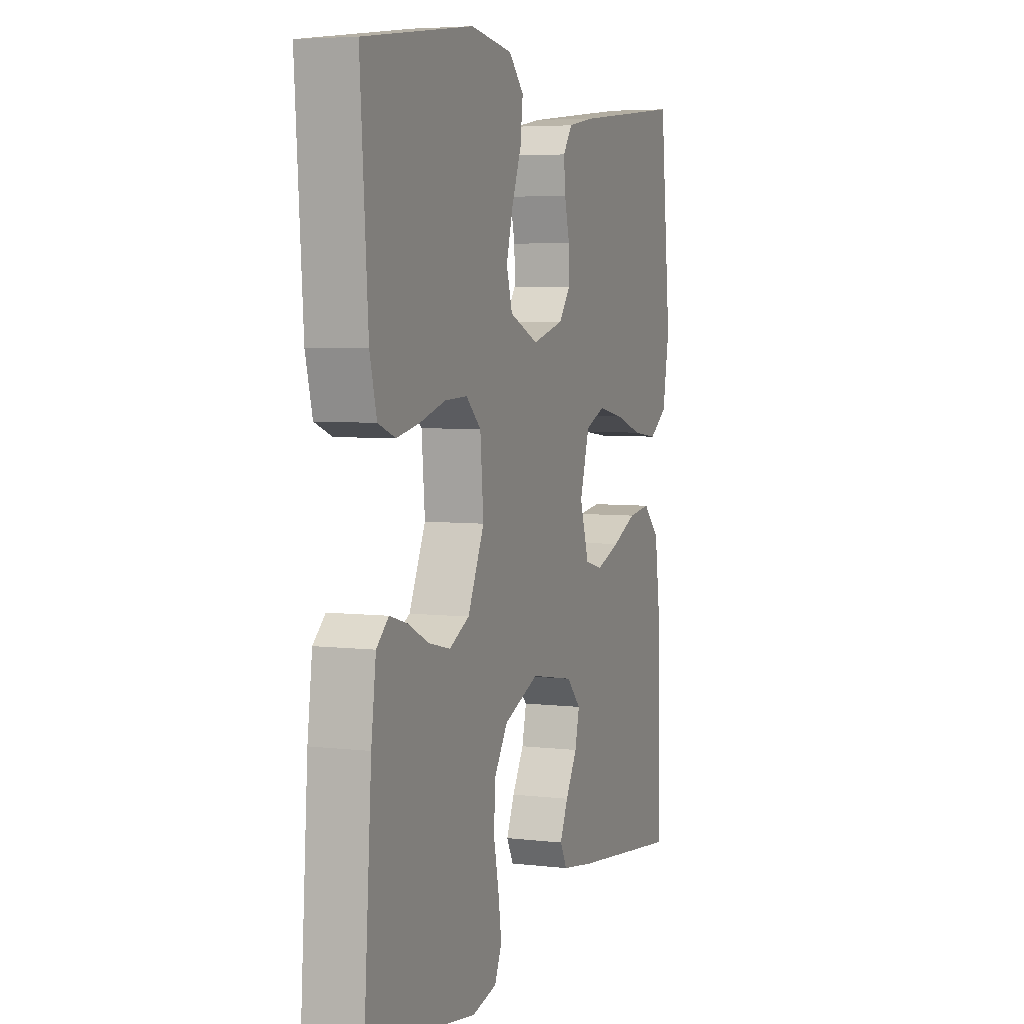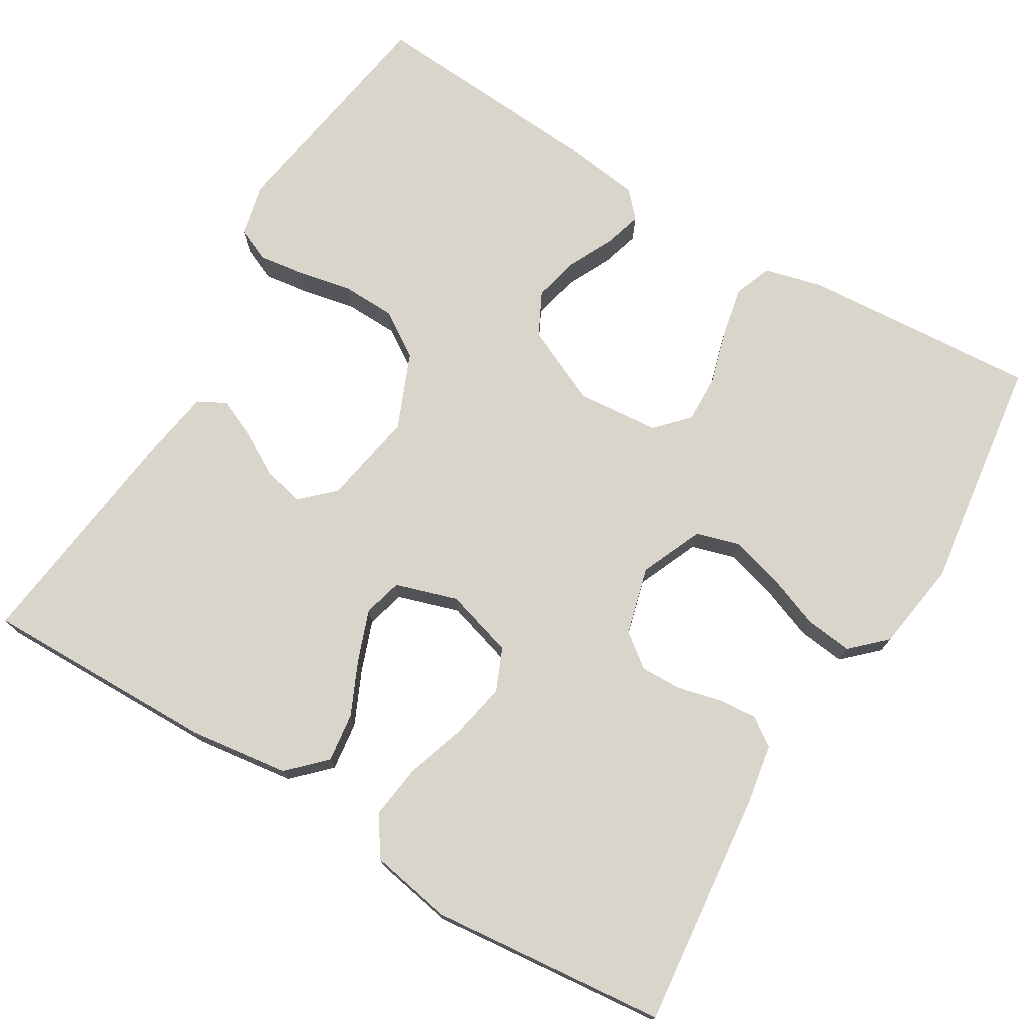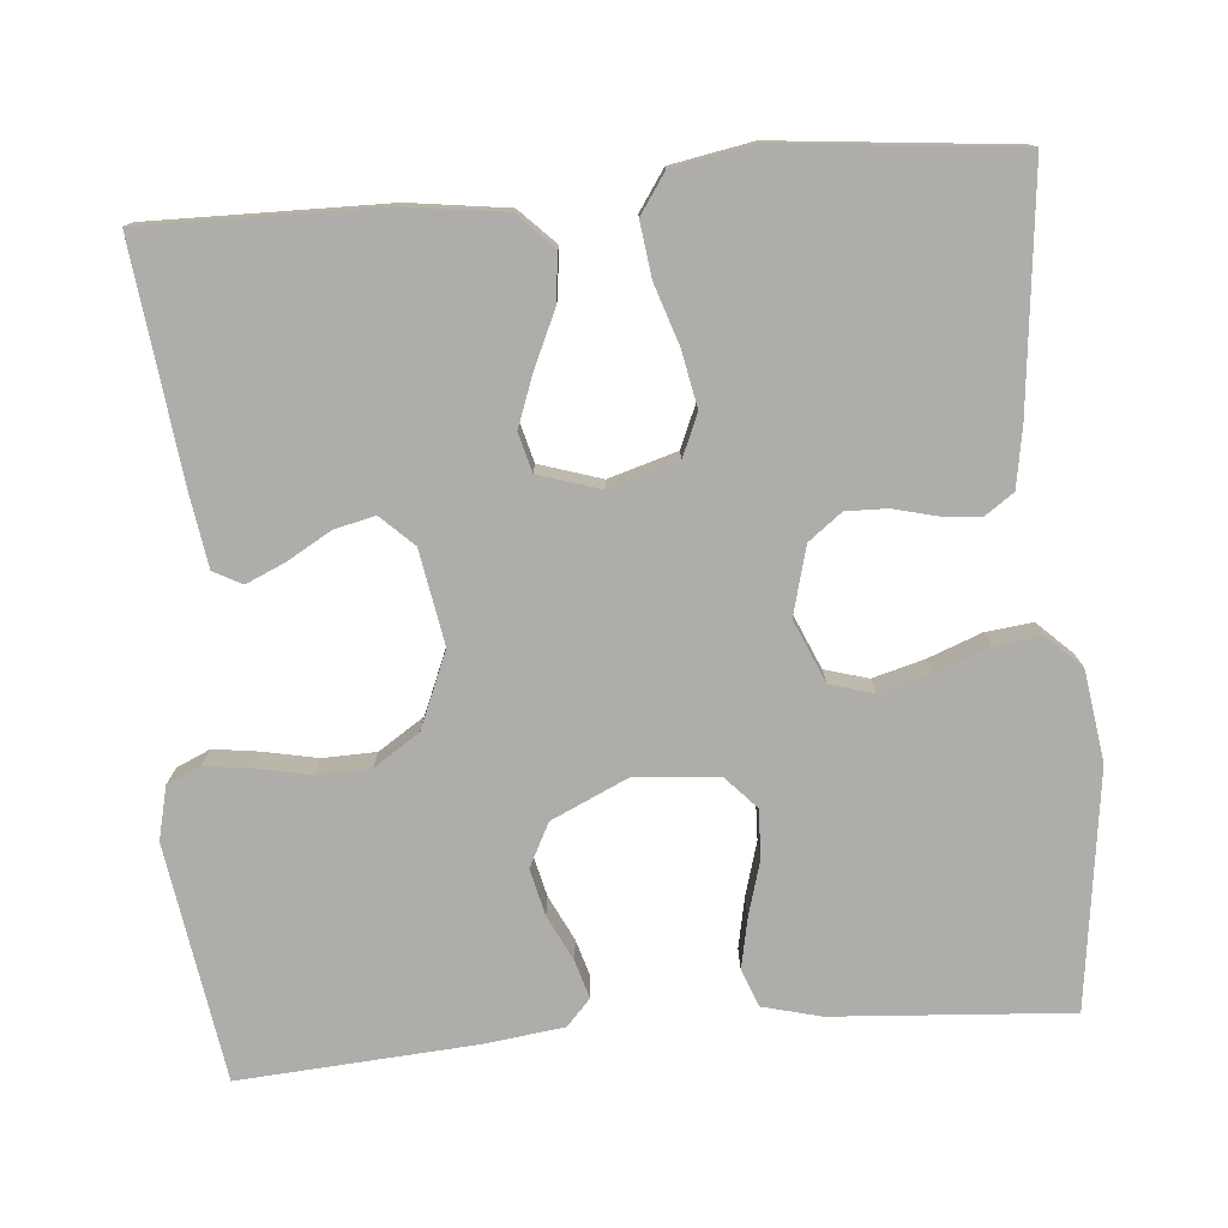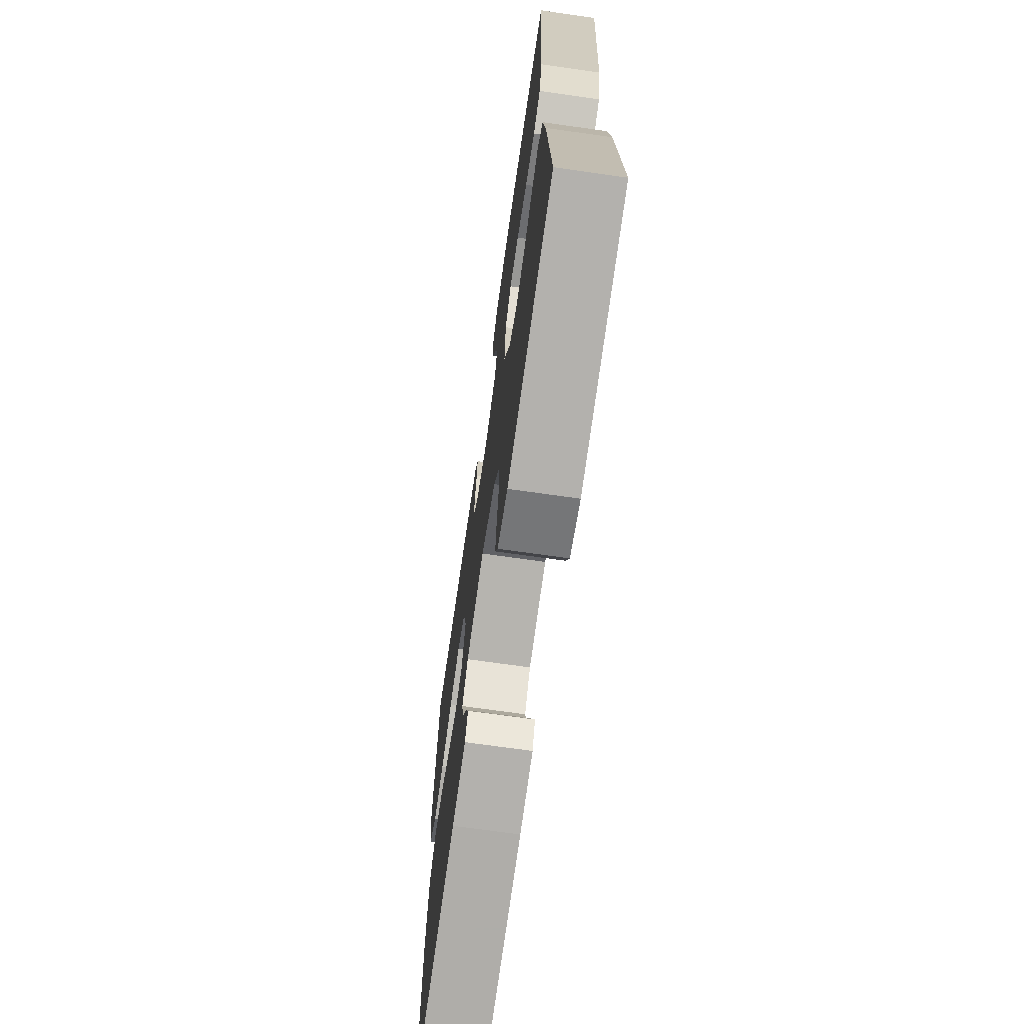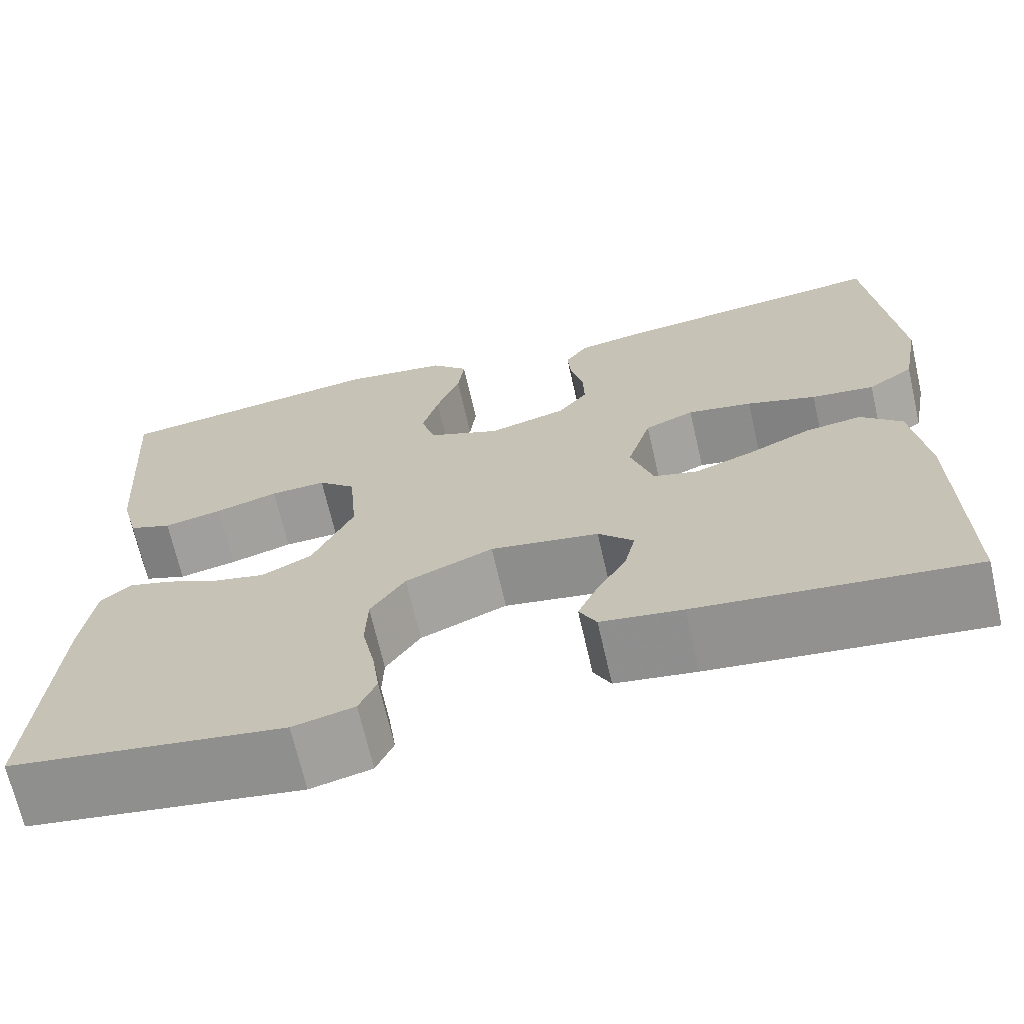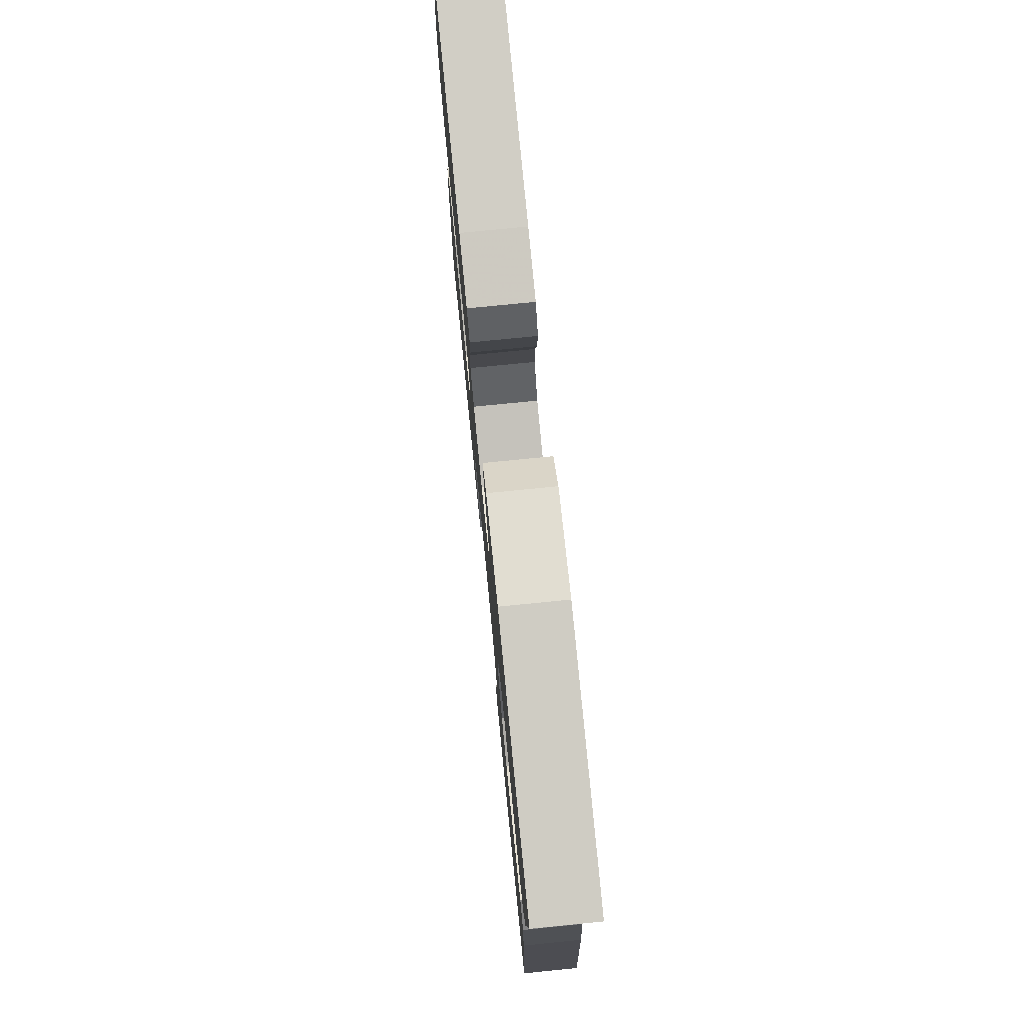
<metadata>
{"format":"obj","ext":"obj","renderer":"f3d","projection":"perspective","resolution":1024,"background":"white","views":[{"elev":5.1,"azim":110.5,"up":"+Z"},{"elev":74.4,"azim":-59.0,"up":"+Y"},{"elev":-77.3,"azim":-85.1,"up":"+Y"},{"elev":-70.3,"azim":81.9,"up":"+Z"},{"elev":-68.7,"azim":-167.1,"up":"+Z"},{"elev":77.0,"azim":84.3,"up":"+Z"}]}
</metadata>
<code>
v -0.5 0.07 0.5
v -0.2 0.07 0.468
v -0.124 0.07 0.455
v -0.099 0.07 0.419
v -0.103 0.07 0.37
v -0.117 0.07 0.314
v -0.118 0.07 0.262
v -0.086 0.07 0.22
v 0 0.07 0.197
v 0.079 0.07 0.231
v 0.095 0.07 0.286
v 0.077 0.07 0.352
v 0.051 0.07 0.42
v 0.044 0.07 0.48
v 0.085 0.07 0.523
v 0.2 0.07 0.54
v 0.5 0.07 0.5
v 0.479 0.07 0.2
v 0.46 0.07 0.126
v 0.413 0.07 0.108
v 0.349 0.07 0.121
v 0.28 0.07 0.141
v 0.219 0.07 0.143
v 0.178 0.07 0.105
v 0.169 0.07 0
v 0.214 0.07 -0.098
v 0.269 0.07 -0.126
v 0.328 0.07 -0.112
v 0.385 0.07 -0.084
v 0.433 0.07 -0.07
v 0.466 0.07 -0.1
v 0.479 0.07 -0.2
v 0.5 0.07 -0.5
v 0.2 0.07 -0.547
v 0.133 0.07 -0.531
v 0.114 0.07 -0.488
v 0.122 0.07 -0.429
v 0.136 0.07 -0.361
v 0.134 0.07 -0.293
v 0.096 0.07 -0.235
v 0 0.07 -0.195
v -0.119 0.07 -0.216
v -0.158 0.07 -0.257
v -0.146 0.07 -0.309
v -0.114 0.07 -0.364
v -0.092 0.07 -0.414
v -0.111 0.07 -0.45
v -0.2 0.07 -0.464
v -0.5 0.07 -0.5
v -0.496 0.07 -0.2
v -0.479 0.07 -0.074
v -0.434 0.07 -0.029
v -0.372 0.07 -0.037
v -0.304 0.07 -0.068
v -0.239 0.07 -0.092
v -0.19 0.07 -0.079
v -0.165 0.07 0
v -0.191 0.07 0.087
v -0.245 0.07 0.11
v -0.316 0.07 0.096
v -0.392 0.07 0.071
v -0.461 0.07 0.062
v -0.511 0.07 0.096
v -0.53 0.07 0.2
v -0.5 0 0.5
v -0.2 0 0.468
v -0.124 0 0.455
v -0.099 0 0.419
v -0.103 0 0.37
v -0.117 0 0.314
v -0.118 0 0.262
v -0.086 0 0.22
v 0 0 0.197
v 0.079 0 0.231
v 0.095 0 0.286
v 0.077 0 0.352
v 0.051 0 0.42
v 0.044 0 0.48
v 0.085 0 0.523
v 0.2 0 0.54
v 0.5 0 0.5
v 0.479 0 0.2
v 0.46 0 0.126
v 0.413 0 0.108
v 0.349 0 0.121
v 0.28 0 0.141
v 0.219 0 0.143
v 0.178 0 0.105
v 0.169 0 0
v 0.214 0 -0.098
v 0.269 0 -0.126
v 0.328 0 -0.112
v 0.385 0 -0.084
v 0.433 0 -0.07
v 0.466 0 -0.1
v 0.479 0 -0.2
v 0.5 0 -0.5
v 0.2 0 -0.547
v 0.133 0 -0.531
v 0.114 0 -0.488
v 0.122 0 -0.429
v 0.136 0 -0.361
v 0.134 0 -0.293
v 0.096 0 -0.235
v 0 0 -0.195
v -0.119 0 -0.216
v -0.158 0 -0.257
v -0.146 0 -0.309
v -0.114 0 -0.364
v -0.092 0 -0.414
v -0.111 0 -0.45
v -0.2 0 -0.464
v -0.5 0 -0.5
v -0.496 0 -0.2
v -0.479 0 -0.074
v -0.434 0 -0.029
v -0.372 0 -0.037
v -0.304 0 -0.068
v -0.239 0 -0.092
v -0.19 0 -0.079
v -0.165 0 0
v -0.191 0 0.087
v -0.245 0 0.11
v -0.316 0 0.096
v -0.392 0 0.071
v -0.461 0 0.062
v -0.511 0 0.096
v -0.53 0 0.2
f 60 61 62 63
f 59 60 63 64
f 51 52 53 54
f 51 54 55
f 50 51 55
f 49 50 55 56
f 44 45 46 47
f 44 47 48 49
f 35 36 37 38
f 33 34 35 38
f 33 38 39
f 32 33 39 40
f 28 29 30 31
f 27 28 31 32
f 19 20 21 22
f 17 18 19 22
f 17 22 23
f 16 17 23 24
f 12 13 14 15
f 11 12 15 16
f 10 11 16 24
f 3 4 5 6
f 3 6 7
f 2 3 7
f 59 64 1 2
f 58 59 2 7
f 57 58 7 8
f 56 57 8 9
f 43 44 49
f 42 43 49 56
f 41 42 56 9
f 27 32 40 41
f 26 27 41
f 25 26 41 9
f 9 10 24 25
f 127 126 125 124
f 128 127 124 123
f 118 117 116 115
f 119 118 115
f 119 115 114
f 120 119 114 113
f 111 110 109 108
f 113 112 111 108
f 102 101 100 99
f 102 99 98 97
f 103 102 97
f 104 103 97 96
f 95 94 93 92
f 96 95 92 91
f 86 85 84 83
f 86 83 82 81
f 87 86 81
f 88 87 81 80
f 79 78 77 76
f 80 79 76 75
f 88 80 75 74
f 70 69 68 67
f 71 70 67
f 71 67 66
f 66 65 128 123
f 71 66 123 122
f 72 71 122 121
f 73 72 121 120
f 113 108 107
f 120 113 107 106
f 73 120 106 105
f 105 104 96 91
f 105 91 90
f 73 105 90 89
f 89 88 74 73
f 1 65 66 2
f 2 66 67 3
f 3 67 68 4
f 4 68 69 5
f 5 69 70 6
f 6 70 71 7
f 7 71 72 8
f 8 72 73 9
f 9 73 74 10
f 10 74 75 11
f 11 75 76 12
f 12 76 77 13
f 13 77 78 14
f 14 78 79 15
f 15 79 80 16
f 16 80 81 17
f 17 81 82 18
f 18 82 83 19
f 19 83 84 20
f 20 84 85 21
f 21 85 86 22
f 22 86 87 23
f 23 87 88 24
f 24 88 89 25
f 25 89 90 26
f 26 90 91 27
f 27 91 92 28
f 28 92 93 29
f 29 93 94 30
f 30 94 95 31
f 31 95 96 32
f 32 96 97 33
f 33 97 98 34
f 34 98 99 35
f 35 99 100 36
f 36 100 101 37
f 37 101 102 38
f 38 102 103 39
f 39 103 104 40
f 40 104 105 41
f 41 105 106 42
f 42 106 107 43
f 43 107 108 44
f 44 108 109 45
f 45 109 110 46
f 46 110 111 47
f 47 111 112 48
f 48 112 113 49
f 49 113 114 50
f 50 114 115 51
f 51 115 116 52
f 52 116 117 53
f 53 117 118 54
f 54 118 119 55
f 55 119 120 56
f 56 120 121 57
f 57 121 122 58
f 58 122 123 59
f 59 123 124 60
f 60 124 125 61
f 61 125 126 62
f 62 126 127 63
f 63 127 128 64
f 64 128 65 1

</code>
